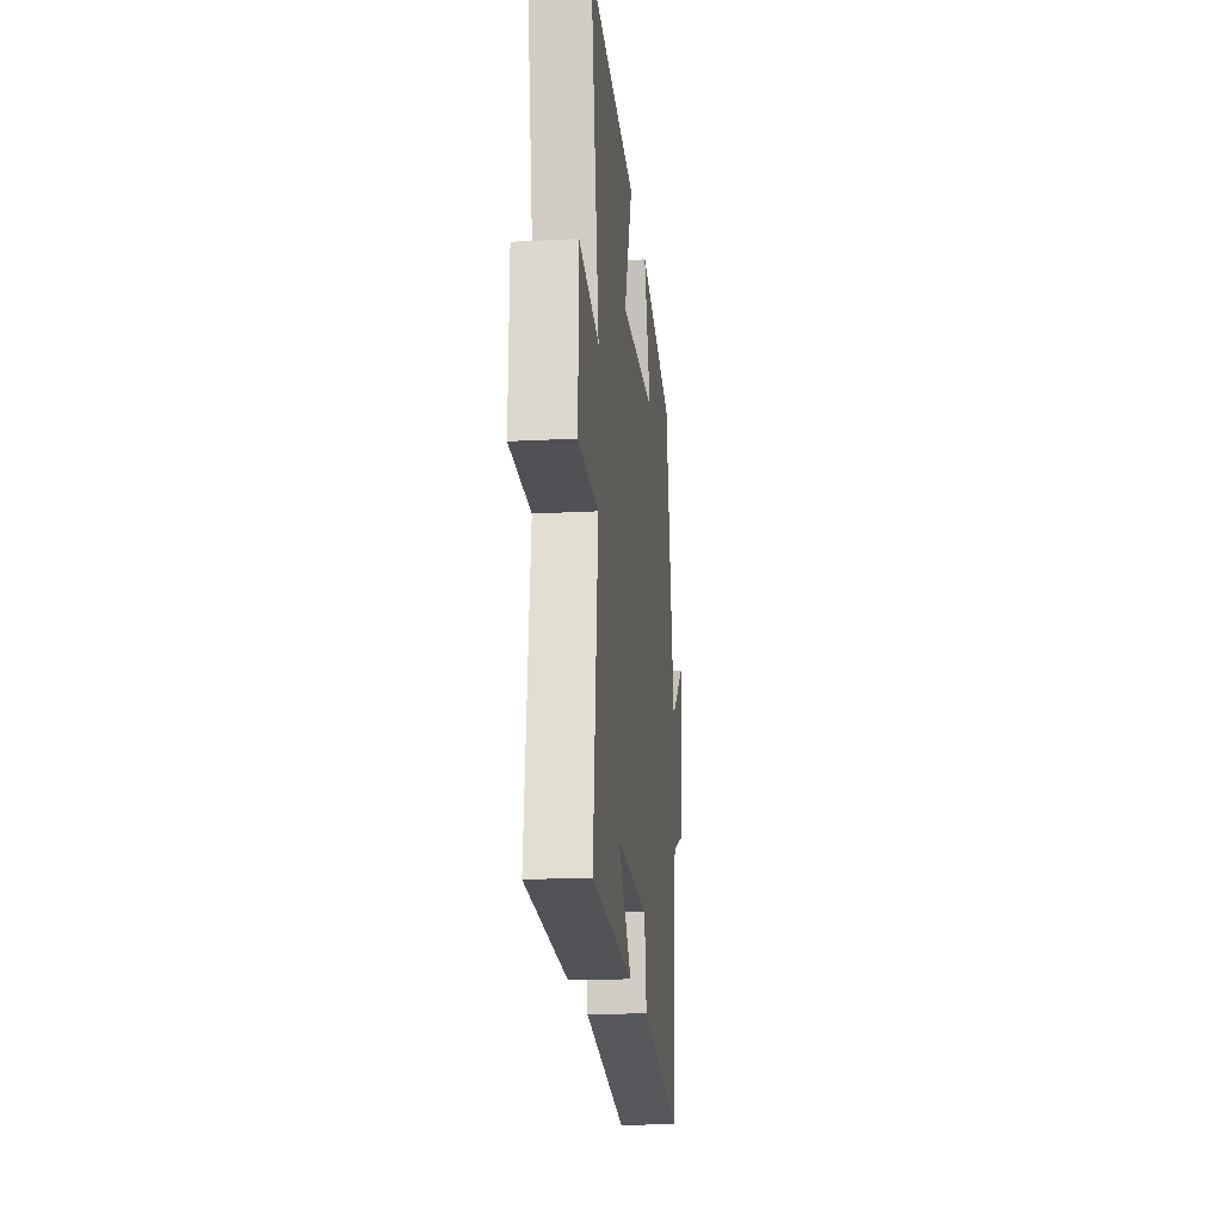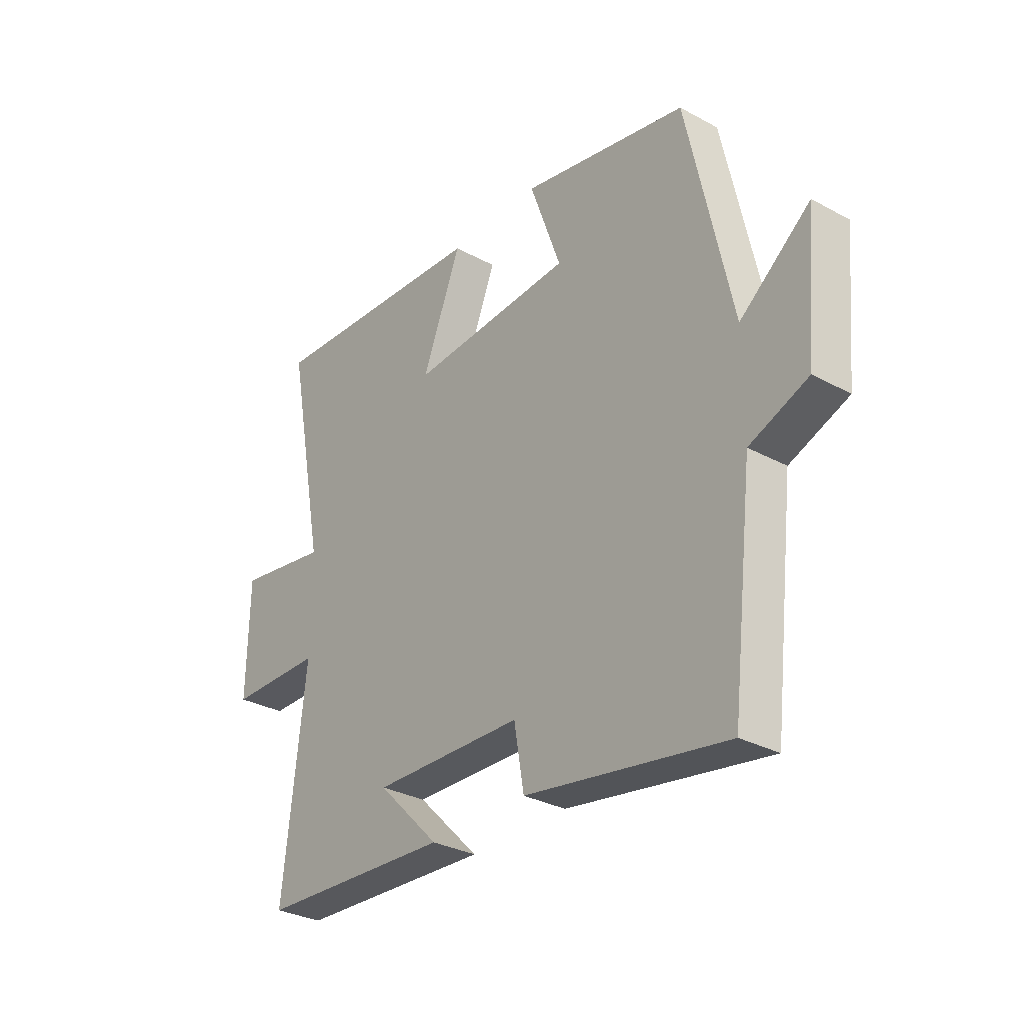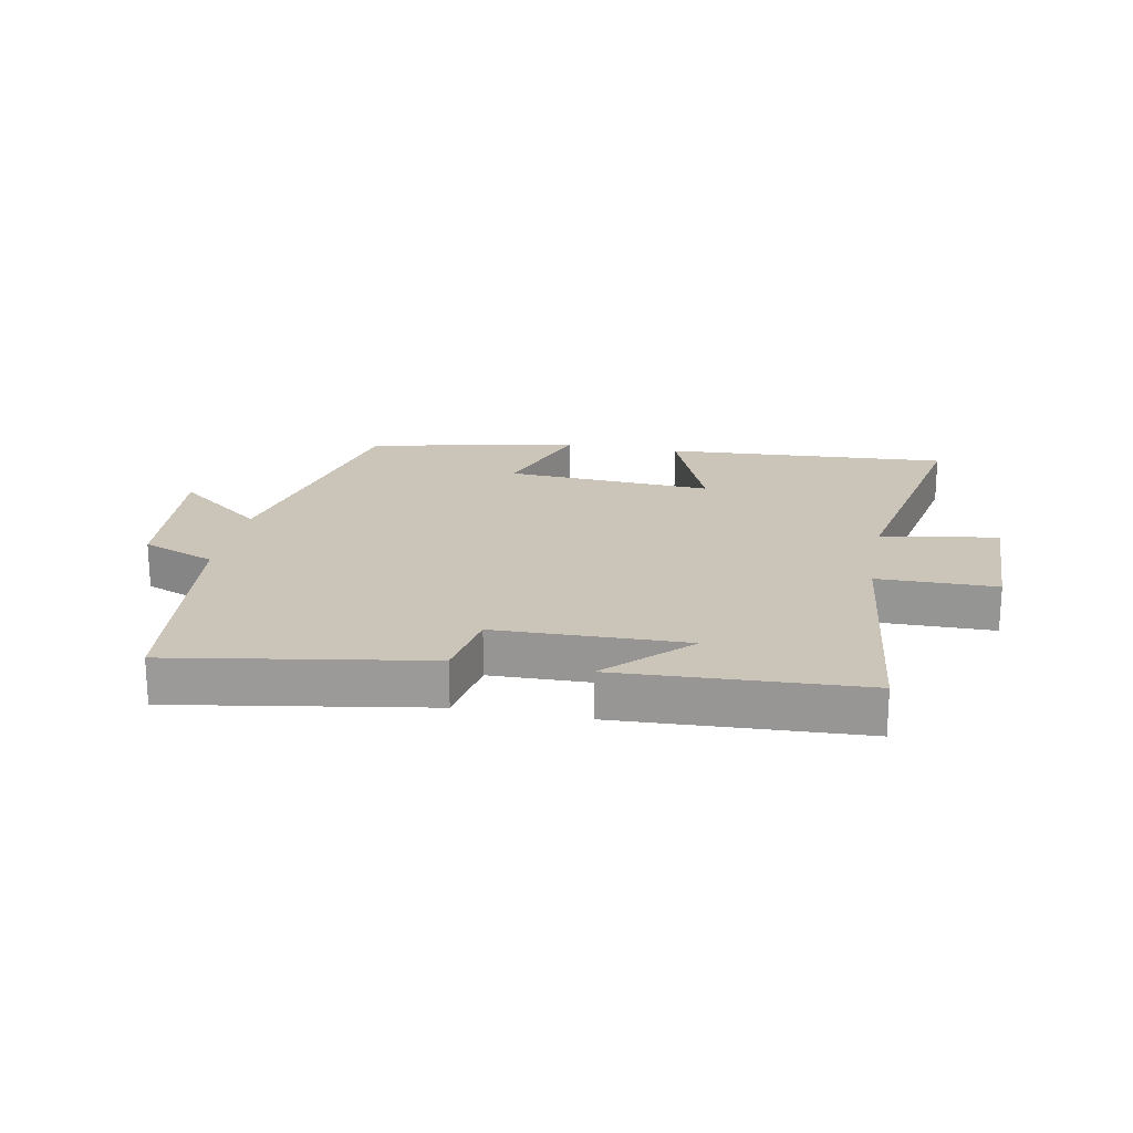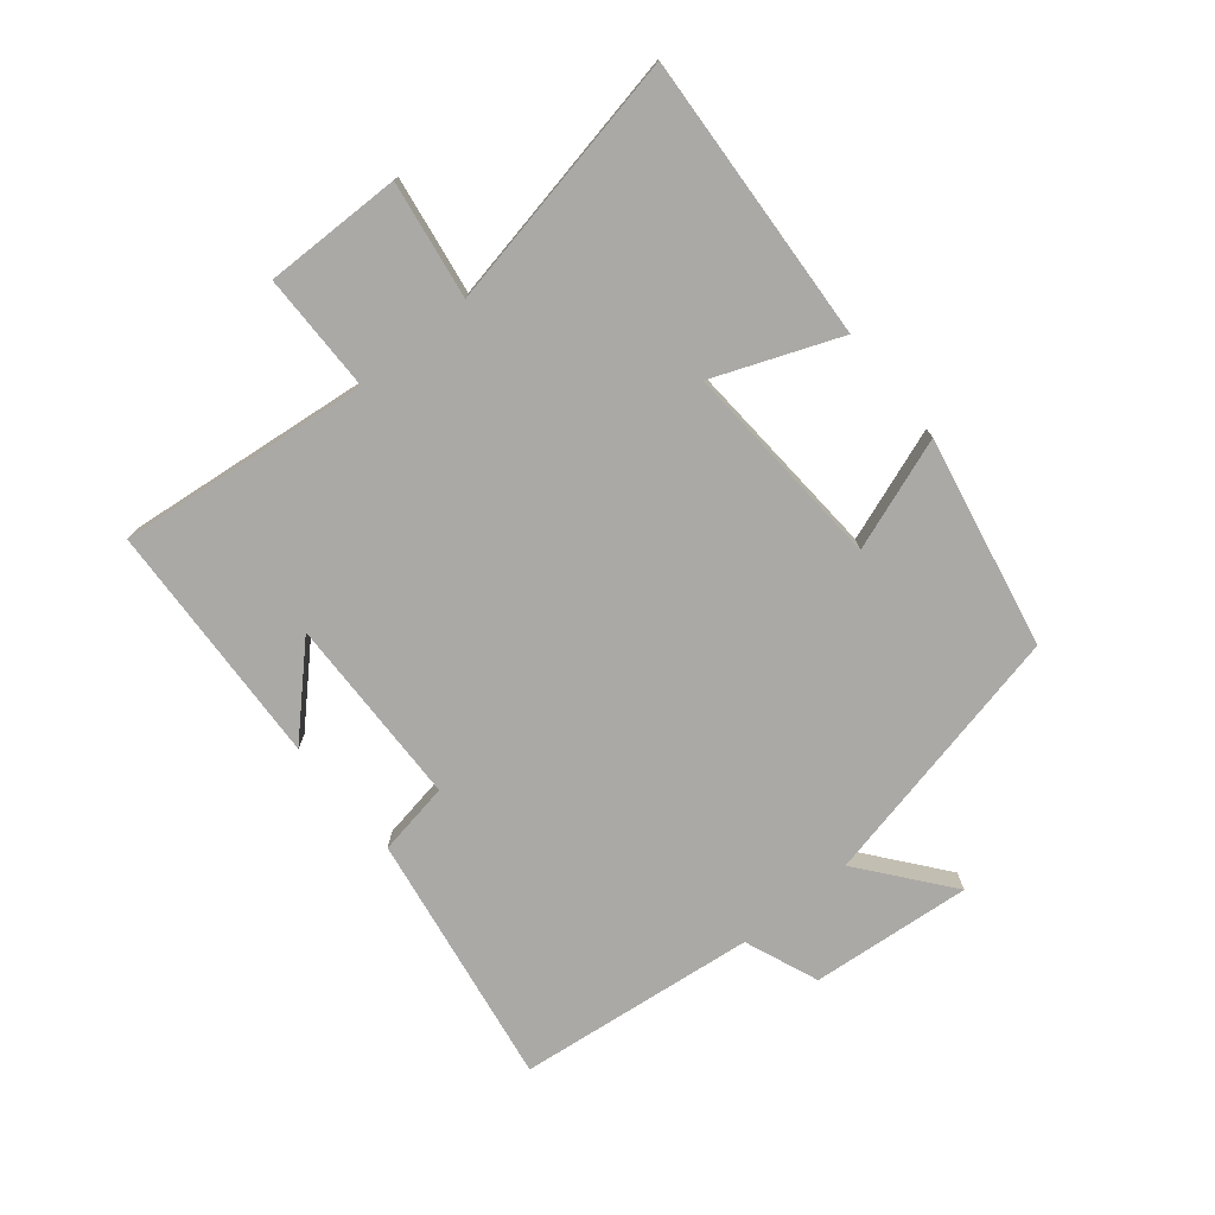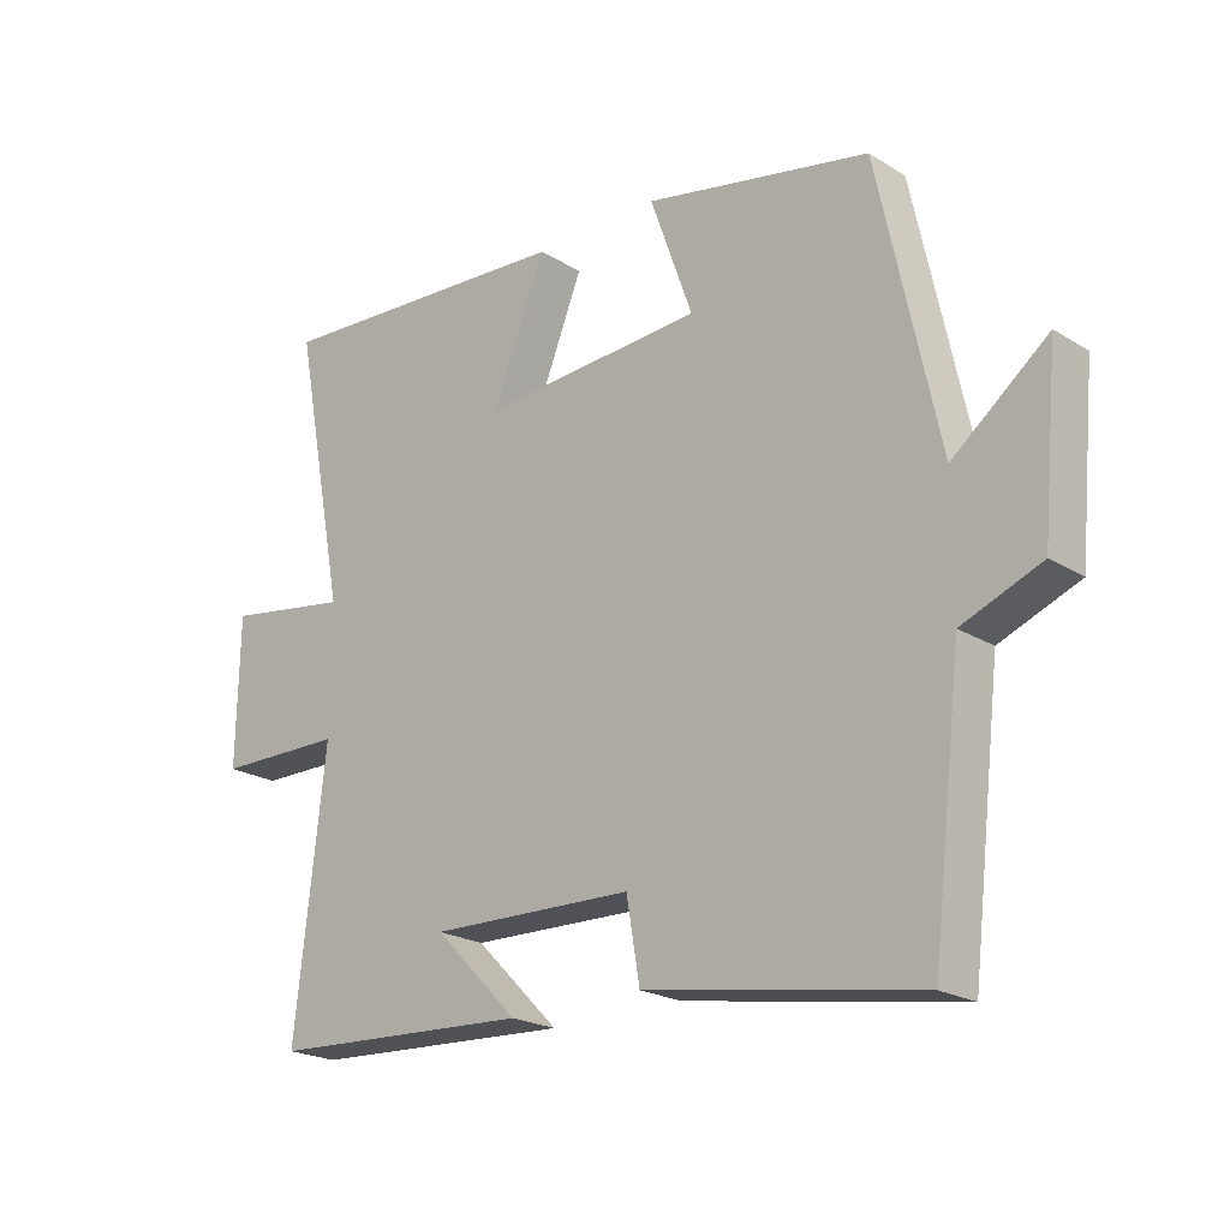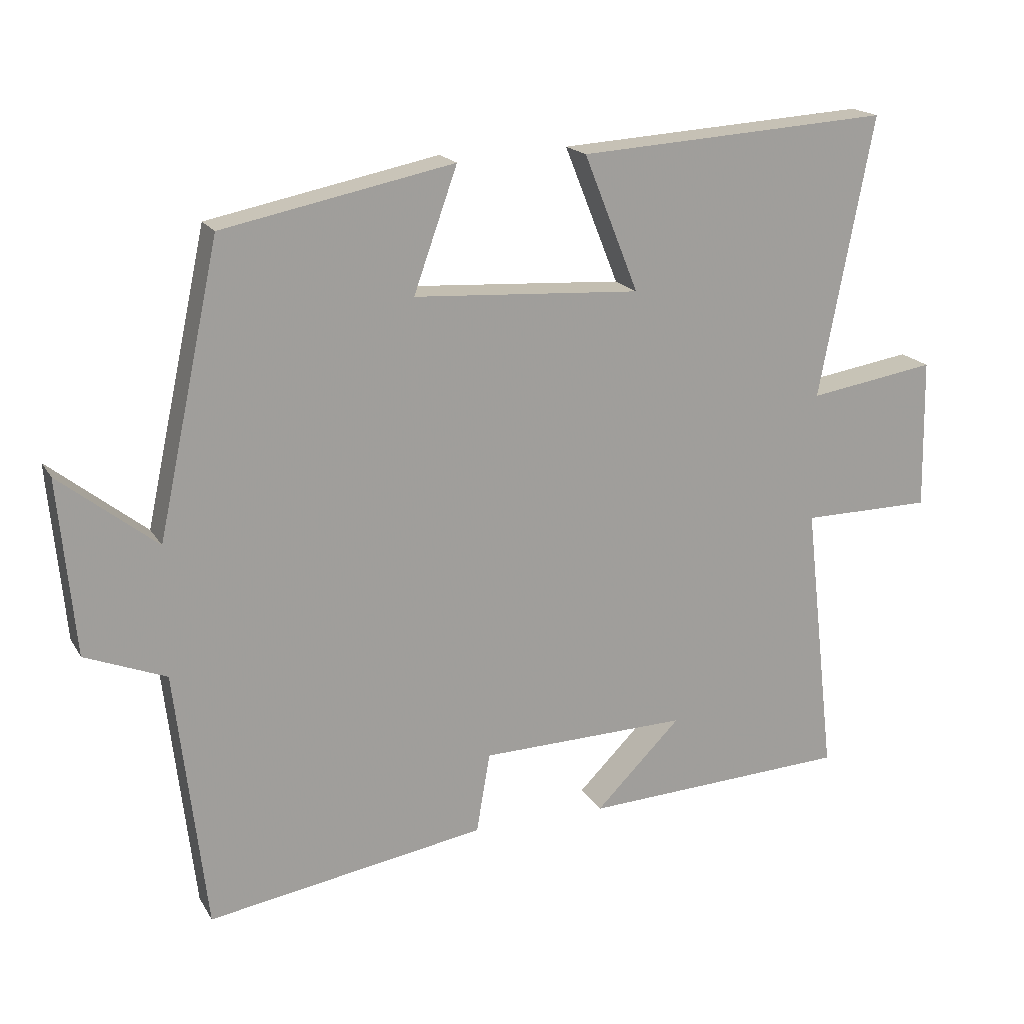
<metadata>
{"format":"obj","ext":"obj","renderer":"f3d","projection":"perspective","resolution":1024,"background":"white","views":[{"elev":-19.3,"azim":-84.2,"up":"+Z"},{"elev":-30.8,"azim":52.1,"up":"+Z"},{"elev":20.5,"azim":-169.1,"up":"+Y"},{"elev":-75.3,"azim":-50.5,"up":"+Y"},{"elev":-21.5,"azim":42.7,"up":"+Z"},{"elev":18.1,"azim":158.3,"up":"+Z"}]}
</metadata>
<code>
v 0.409 0.07 0.431
v 0.5 0.07 0.007
v 0.643 0.07 0.12
v 0.619 0.07 -0.138
v 0.5 0.07 -0.185
v 0.455 0.07 -0.568
v 0.046 0.07 -0.5
v 0.026 0.07 -0.382
v -0.28 0.07 -0.374
v -0.154 0.07 -0.5
v -0.546 0.07 -0.48
v -0.5 0.07 -0.076
v -0.691 0.07 -0.074
v -0.687 0.07 0.146
v -0.5 0.07 0.116
v -0.579 0.07 0.529
v -0.12 0.07 0.5
v -0.2 0.07 0.3
v 0.134 0.07 0.32
v 0.07 0.07 0.5
v 0.409 0 0.431
v 0.5 0 0.007
v 0.643 0 0.12
v 0.619 0 -0.138
v 0.5 0 -0.185
v 0.455 0 -0.568
v 0.046 0 -0.5
v 0.026 0 -0.382
v -0.28 0 -0.374
v -0.154 0 -0.5
v -0.546 0 -0.48
v -0.5 0 -0.076
v -0.691 0 -0.074
v -0.687 0 0.146
v -0.5 0 0.116
v -0.579 0 0.529
v -0.12 0 0.5
v -0.2 0 0.3
v 0.134 0 0.32
v 0.07 0 0.5
f 19 20 1 2
f 18 19 2
f 15 16 17 18
f 15 18 2
f 12 13 14 15
f 12 15 2
f 11 12 2
f 9 10 11
f 9 11 2
f 8 9 2
f 5 6 7 8
f 5 8 2 3
f 3 4 5
f 22 21 40 39
f 22 39 38
f 38 37 36 35
f 22 38 35
f 35 34 33 32
f 22 35 32
f 22 32 31
f 31 30 29
f 22 31 29
f 22 29 28
f 28 27 26 25
f 23 22 28 25
f 25 24 23
f 1 21 22 2
f 2 22 23 3
f 3 23 24 4
f 4 24 25 5
f 5 25 26 6
f 6 26 27 7
f 7 27 28 8
f 8 28 29 9
f 9 29 30 10
f 10 30 31 11
f 11 31 32 12
f 12 32 33 13
f 13 33 34 14
f 14 34 35 15
f 15 35 36 16
f 16 36 37 17
f 17 37 38 18
f 18 38 39 19
f 19 39 40 20
f 20 40 21 1

</code>
